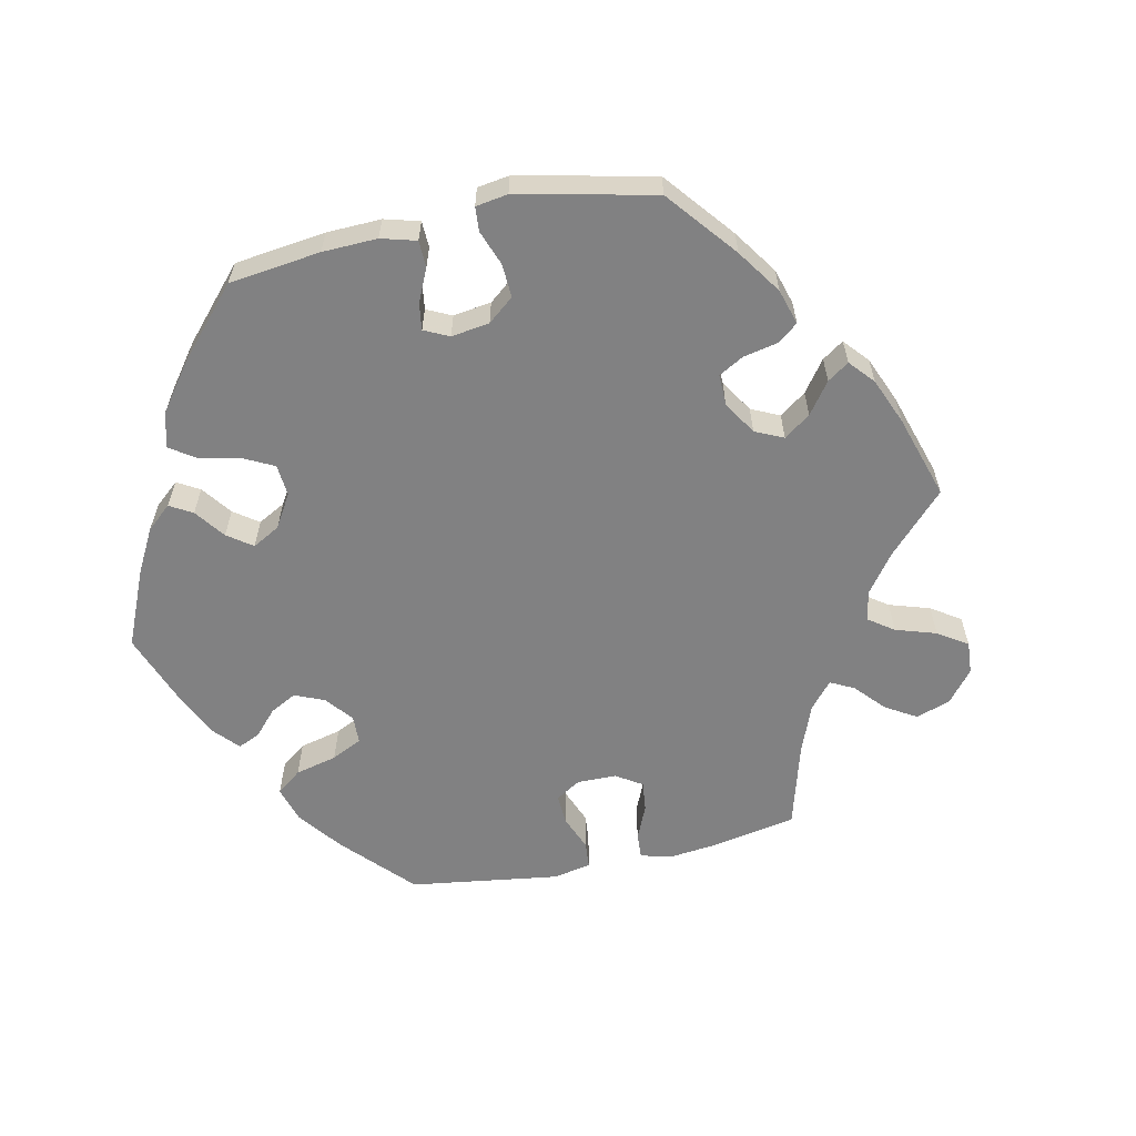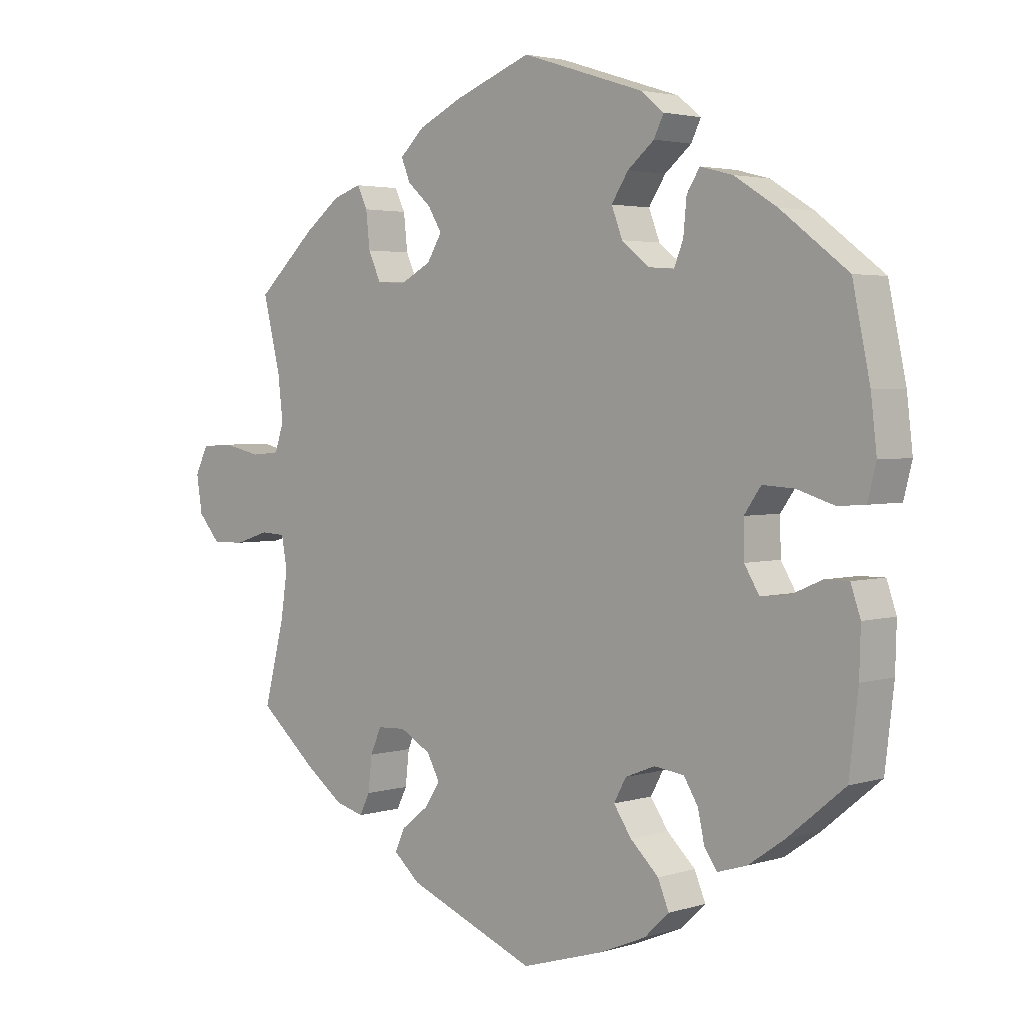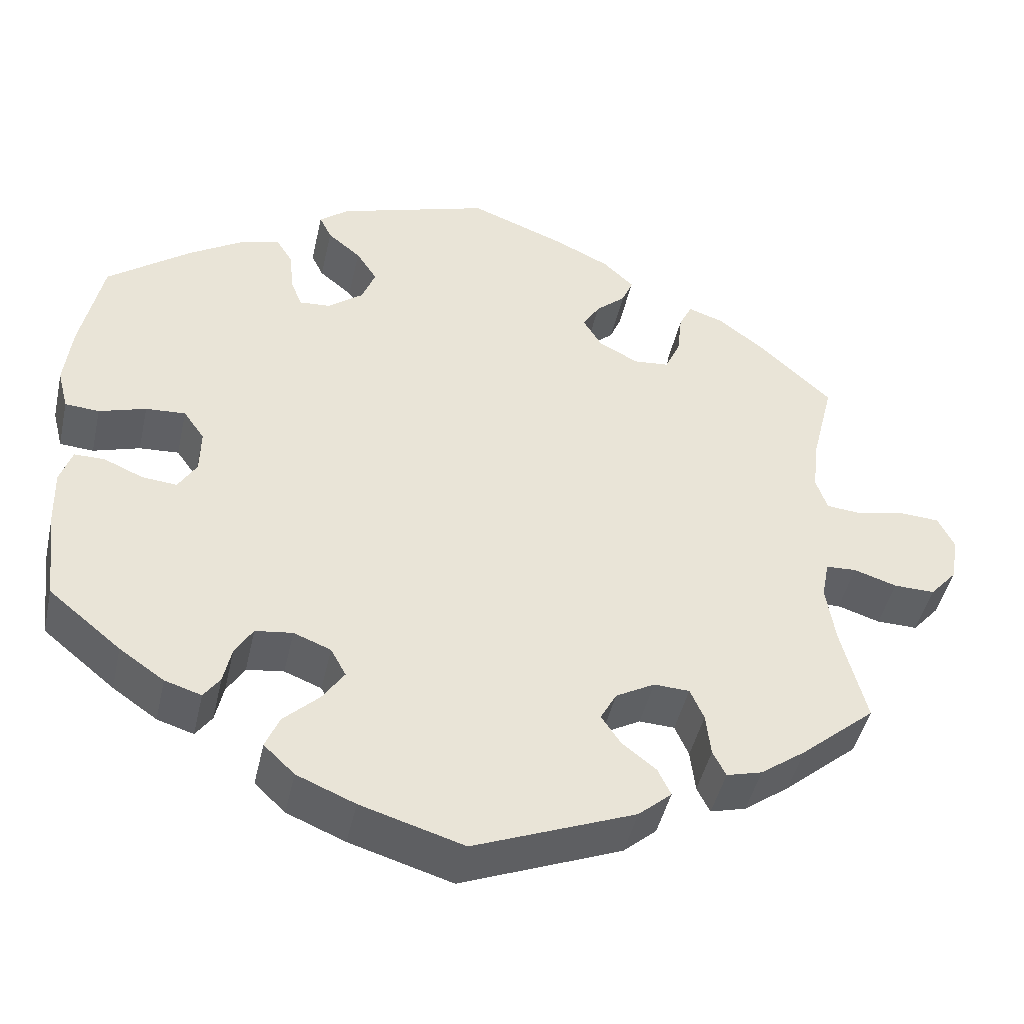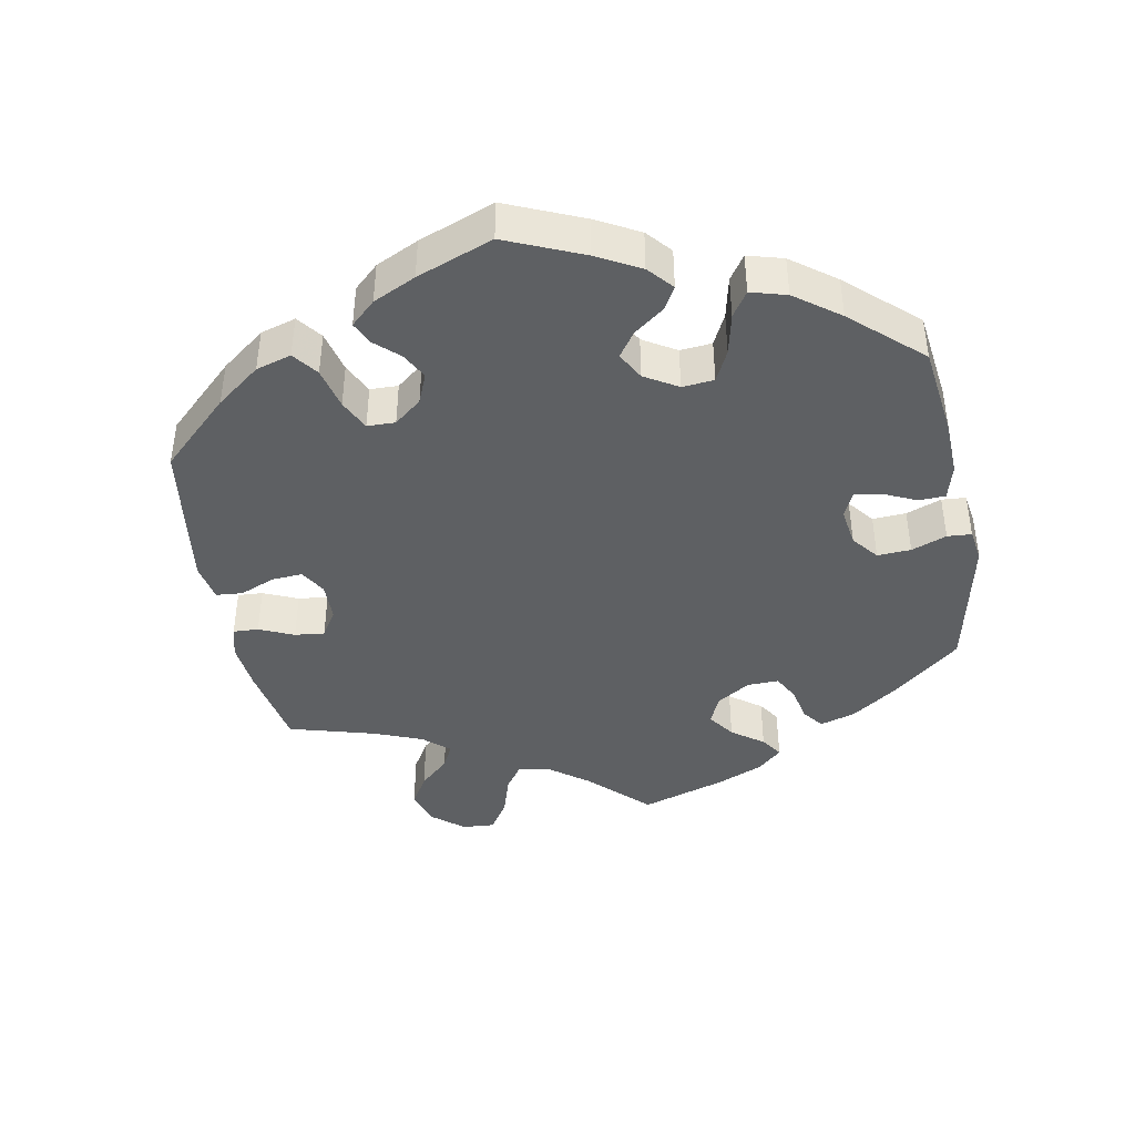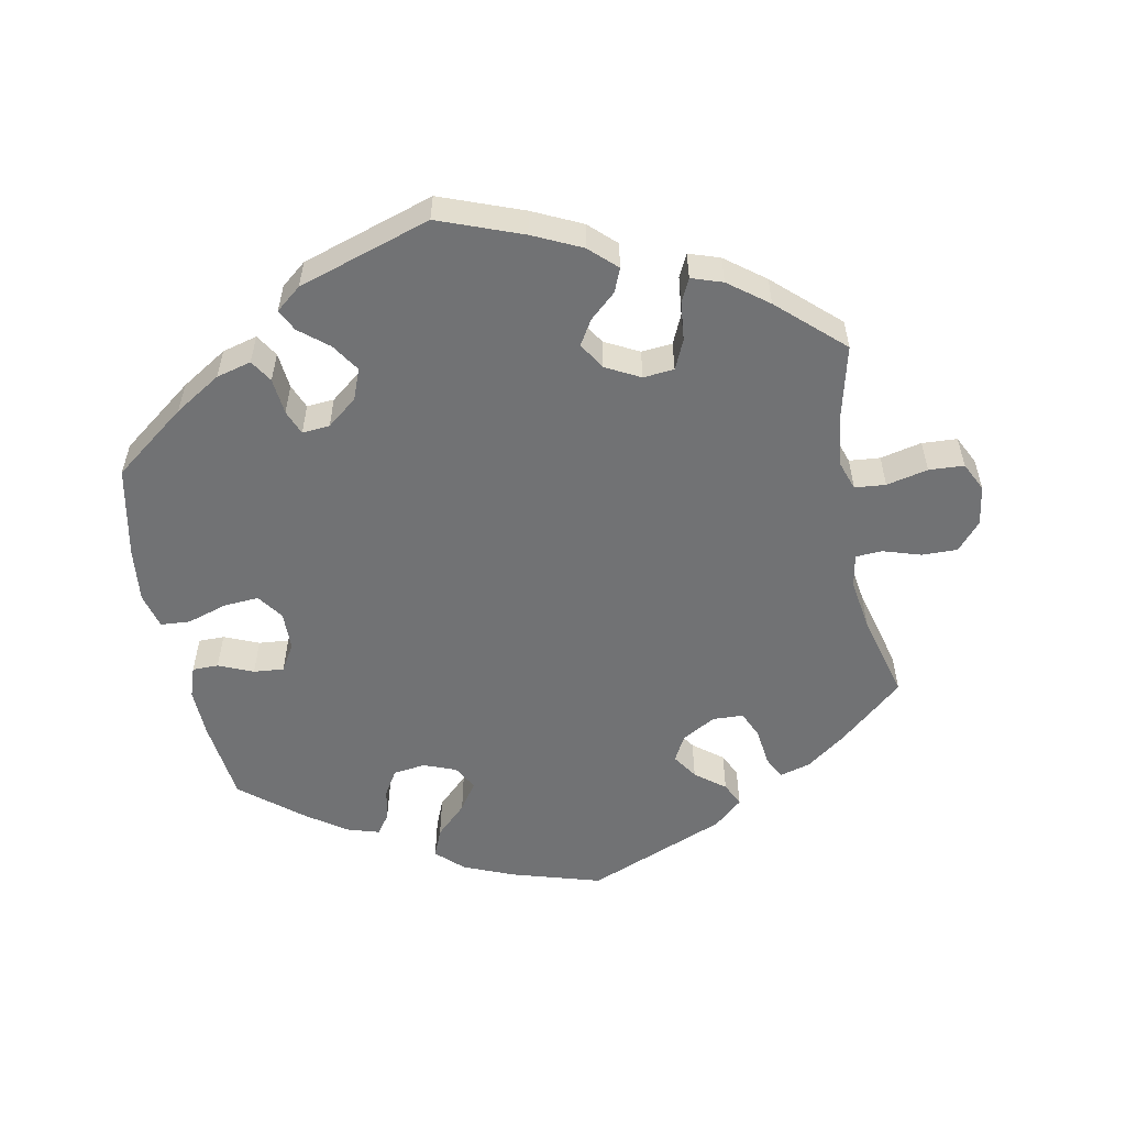
<metadata>
{"format":"obj","ext":"obj","renderer":"f3d","projection":"perspective","resolution":1024,"background":"white","views":[{"elev":-60.5,"azim":-17.9,"up":"+Y"},{"elev":3.0,"azim":-136.4,"up":"+Z"},{"elev":-45.4,"azim":-12.5,"up":"+Z"},{"elev":-42.5,"azim":-109.3,"up":"+Y"},{"elev":-55.4,"azim":11.2,"up":"+Y"}]}
</metadata>
<code>
v -0.515 0.07 -0.171
v -0.517 0.07 -0.101
v -0.502 0.07 -0.057
v -0.465 0.07 -0.057
v -0.416 0.07 -0.078
v -0.373 0.07 -0.082
v -0.35 0.07 -0.044
v -0.349 0.07 0.011
v -0.375 0.07 0.048
v -0.424 0.07 0.045
v -0.482 0.07 0.027
v -0.524 0.07 0.03
v -0.537 0.07 0.081
v -0.528 0.07 0.159
v -0.501 0.07 0.288
v -0.397 0.07 0.367
v -0.331 0.07 0.408
v -0.281 0.07 0.421
v -0.261 0.07 0.389
v -0.256 0.07 0.337
v -0.242 0.07 0.302
v -0.203 0.07 0.305
v -0.16 0.07 0.339
v -0.143 0.07 0.383
v -0.169 0.07 0.423
v -0.21 0.07 0.457
v -0.225 0.07 0.488
v -0.189 0.07 0.517
v 0 0.07 0.577
v 0.118 0.07 0.532
v 0.187 0.07 0.499
v 0.225 0.07 0.463
v 0.211 0.07 0.429
v 0.174 0.07 0.396
v 0.153 0.07 0.361
v 0.176 0.07 0.323
v 0.225 0.07 0.297
v 0.269 0.07 0.301
v 0.288 0.07 0.343
v 0.294 0.07 0.398
v 0.31 0.07 0.431
v 0.354 0.07 0.416
v 0.41 0.07 0.373
v 0.501 0.07 0.289
v 0.474 0.07 0.179
v 0.466 0.07 0.111
v 0.48 0.07 0.069
v 0.524 0.07 0.065
v 0.583 0.07 0.078
v 0.633 0.07 0.075
v 0.653 0.07 0.034
v 0.644 0.07 -0.023
v 0.61 0.07 -0.062
v 0.559 0.07 -0.061
v 0.506 0.07 -0.044
v 0.468 0.07 -0.046
v 0.459 0.07 -0.094
v 0.47 0.07 -0.167
v 0.501 0.07 -0.289
v 0.409 0.07 -0.368
v 0.353 0.07 -0.409
v 0.309 0.07 -0.421
v 0.293 0.07 -0.389
v 0.287 0.07 -0.336
v 0.27 0.07 -0.297
v 0.226 0.07 -0.295
v 0.178 0.07 -0.322
v 0.158 0.07 -0.359
v 0.182 0.07 -0.395
v 0.224 0.07 -0.428
v 0.24 0.07 -0.462
v 0.199 0.07 -0.498
v 0 0.07 -0.578
v -0.127 0.07 -0.54
v -0.199 0.07 -0.51
v -0.237 0.07 -0.474
v -0.22 0.07 -0.433
v -0.176 0.07 -0.391
v -0.149 0.07 -0.351
v -0.168 0.07 -0.316
v -0.214 0.07 -0.298
v -0.26 0.07 -0.304
v -0.282 0.07 -0.34
v -0.292 0.07 -0.386
v -0.312 0.07 -0.414
v -0.357 0.07 -0.4
v -0.412 0.07 -0.362
v -0.501 0.07 -0.289
v -0.515 0 -0.171
v -0.517 0 -0.101
v -0.502 0 -0.057
v -0.465 0 -0.057
v -0.416 0 -0.078
v -0.373 0 -0.082
v -0.35 0 -0.044
v -0.349 0 0.011
v -0.375 0 0.048
v -0.424 0 0.045
v -0.482 0 0.027
v -0.524 0 0.03
v -0.537 0 0.081
v -0.528 0 0.159
v -0.501 0 0.288
v -0.397 0 0.367
v -0.331 0 0.408
v -0.281 0 0.421
v -0.261 0 0.389
v -0.256 0 0.337
v -0.242 0 0.302
v -0.203 0 0.305
v -0.16 0 0.339
v -0.143 0 0.383
v -0.169 0 0.423
v -0.21 0 0.457
v -0.225 0 0.488
v -0.189 0 0.517
v 0 0 0.577
v 0.118 0 0.532
v 0.187 0 0.499
v 0.225 0 0.463
v 0.211 0 0.429
v 0.174 0 0.396
v 0.153 0 0.361
v 0.176 0 0.323
v 0.225 0 0.297
v 0.269 0 0.301
v 0.288 0 0.343
v 0.294 0 0.398
v 0.31 0 0.431
v 0.354 0 0.416
v 0.41 0 0.373
v 0.501 0 0.289
v 0.474 0 0.179
v 0.466 0 0.111
v 0.48 0 0.069
v 0.524 0 0.065
v 0.583 0 0.078
v 0.633 0 0.075
v 0.653 0 0.034
v 0.644 0 -0.023
v 0.61 0 -0.062
v 0.559 0 -0.061
v 0.506 0 -0.044
v 0.468 0 -0.046
v 0.459 0 -0.094
v 0.47 0 -0.167
v 0.501 0 -0.289
v 0.409 0 -0.368
v 0.353 0 -0.409
v 0.309 0 -0.421
v 0.293 0 -0.389
v 0.287 0 -0.336
v 0.27 0 -0.297
v 0.226 0 -0.295
v 0.178 0 -0.322
v 0.158 0 -0.359
v 0.182 0 -0.395
v 0.224 0 -0.428
v 0.24 0 -0.462
v 0.199 0 -0.498
v 0 0 -0.578
v -0.127 0 -0.54
v -0.199 0 -0.51
v -0.237 0 -0.474
v -0.22 0 -0.433
v -0.176 0 -0.391
v -0.149 0 -0.351
v -0.168 0 -0.316
v -0.214 0 -0.298
v -0.26 0 -0.304
v -0.282 0 -0.34
v -0.292 0 -0.386
v -0.312 0 -0.414
v -0.357 0 -0.4
v -0.412 0 -0.362
v -0.501 0 -0.289
f 83 84 85 86
f 82 83 86 87
f 75 76 77 78
f 75 78 79
f 74 75 79
f 73 74 79
f 72 73 79 80
f 69 70 71 72
f 68 69 72 80
f 61 62 63 64
f 61 64 65
f 58 59 60 61
f 57 58 61 65
f 56 57 65 66
f 52 53 54 55
f 52 55 56
f 51 52 56
f 48 49 50 51
f 47 48 51 56
f 46 47 56 66
f 42 43 44 45
f 39 40 41 42
f 38 39 42 45
f 37 38 45 46
f 31 32 33 34
f 31 34 35
f 30 31 35
f 29 30 35
f 28 29 35 36
f 25 26 27 28
f 24 25 28 36
f 17 18 19 20
f 17 20 21
f 16 17 21
f 15 16 21
f 14 15 21
f 13 14 21 22
f 10 11 12 13
f 9 10 13 22
f 2 3 4 5
f 2 5 6
f 1 2 6
f 82 87 88 1
f 67 68 80 81
f 46 66 67 81
f 23 24 36 37
f 8 9 22 23
f 7 8 23 37
f 6 7 37 46
f 46 81 82
f 1 6 46 82
f 174 173 172 171
f 175 174 171 170
f 166 165 164 163
f 167 166 163
f 167 163 162
f 167 162 161
f 168 167 161 160
f 160 159 158 157
f 168 160 157 156
f 152 151 150 149
f 153 152 149
f 149 148 147 146
f 153 149 146 145
f 154 153 145 144
f 143 142 141 140
f 144 143 140
f 144 140 139
f 139 138 137 136
f 144 139 136 135
f 154 144 135 134
f 133 132 131 130
f 130 129 128 127
f 133 130 127 126
f 134 133 126 125
f 122 121 120 119
f 123 122 119
f 123 119 118
f 123 118 117
f 124 123 117 116
f 116 115 114 113
f 124 116 113 112
f 108 107 106 105
f 109 108 105
f 109 105 104
f 109 104 103
f 109 103 102
f 110 109 102 101
f 101 100 99 98
f 110 101 98 97
f 93 92 91 90
f 94 93 90
f 94 90 89
f 89 176 175 170
f 169 168 156 155
f 169 155 154 134
f 125 124 112 111
f 111 110 97 96
f 125 111 96 95
f 134 125 95 94
f 170 169 134
f 170 134 94 89
f 1 89 90 2
f 2 90 91 3
f 3 91 92 4
f 4 92 93 5
f 5 93 94 6
f 6 94 95 7
f 7 95 96 8
f 8 96 97 9
f 9 97 98 10
f 10 98 99 11
f 11 99 100 12
f 12 100 101 13
f 13 101 102 14
f 14 102 103 15
f 15 103 104 16
f 16 104 105 17
f 17 105 106 18
f 18 106 107 19
f 19 107 108 20
f 20 108 109 21
f 21 109 110 22
f 22 110 111 23
f 23 111 112 24
f 24 112 113 25
f 25 113 114 26
f 26 114 115 27
f 27 115 116 28
f 28 116 117 29
f 29 117 118 30
f 30 118 119 31
f 31 119 120 32
f 32 120 121 33
f 33 121 122 34
f 34 122 123 35
f 35 123 124 36
f 36 124 125 37
f 37 125 126 38
f 38 126 127 39
f 39 127 128 40
f 40 128 129 41
f 41 129 130 42
f 42 130 131 43
f 43 131 132 44
f 44 132 133 45
f 45 133 134 46
f 46 134 135 47
f 47 135 136 48
f 48 136 137 49
f 49 137 138 50
f 50 138 139 51
f 51 139 140 52
f 52 140 141 53
f 53 141 142 54
f 54 142 143 55
f 55 143 144 56
f 56 144 145 57
f 57 145 146 58
f 58 146 147 59
f 59 147 148 60
f 60 148 149 61
f 61 149 150 62
f 62 150 151 63
f 63 151 152 64
f 64 152 153 65
f 65 153 154 66
f 66 154 155 67
f 67 155 156 68
f 68 156 157 69
f 69 157 158 70
f 70 158 159 71
f 71 159 160 72
f 72 160 161 73
f 73 161 162 74
f 74 162 163 75
f 75 163 164 76
f 76 164 165 77
f 77 165 166 78
f 78 166 167 79
f 79 167 168 80
f 80 168 169 81
f 81 169 170 82
f 82 170 171 83
f 83 171 172 84
f 84 172 173 85
f 85 173 174 86
f 86 174 175 87
f 87 175 176 88
f 88 176 89 1

</code>
